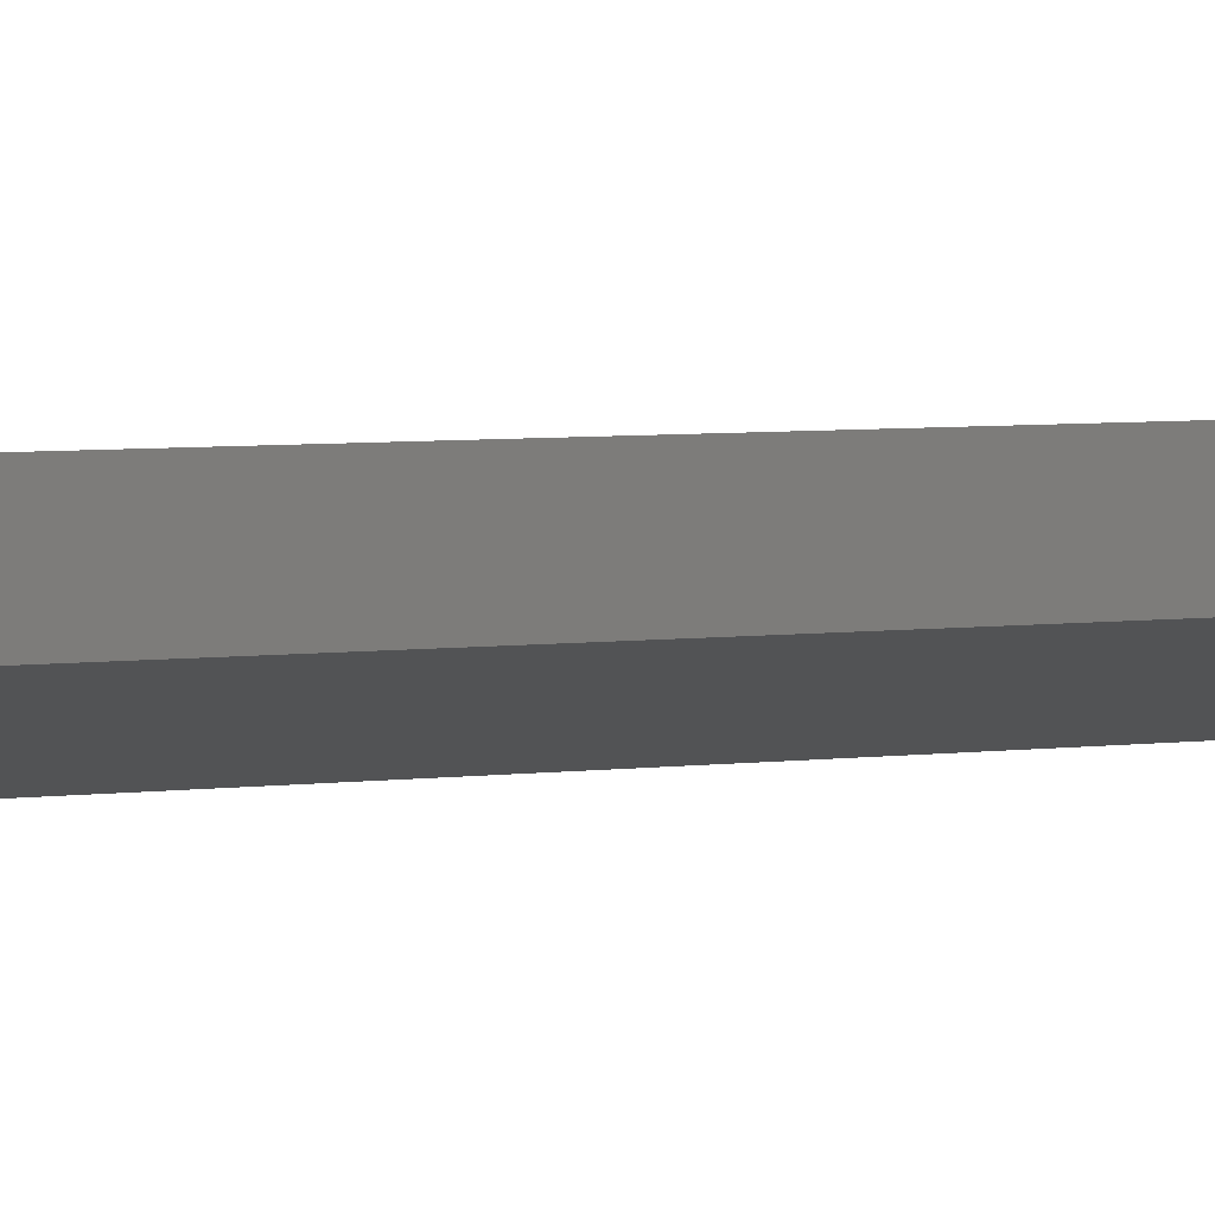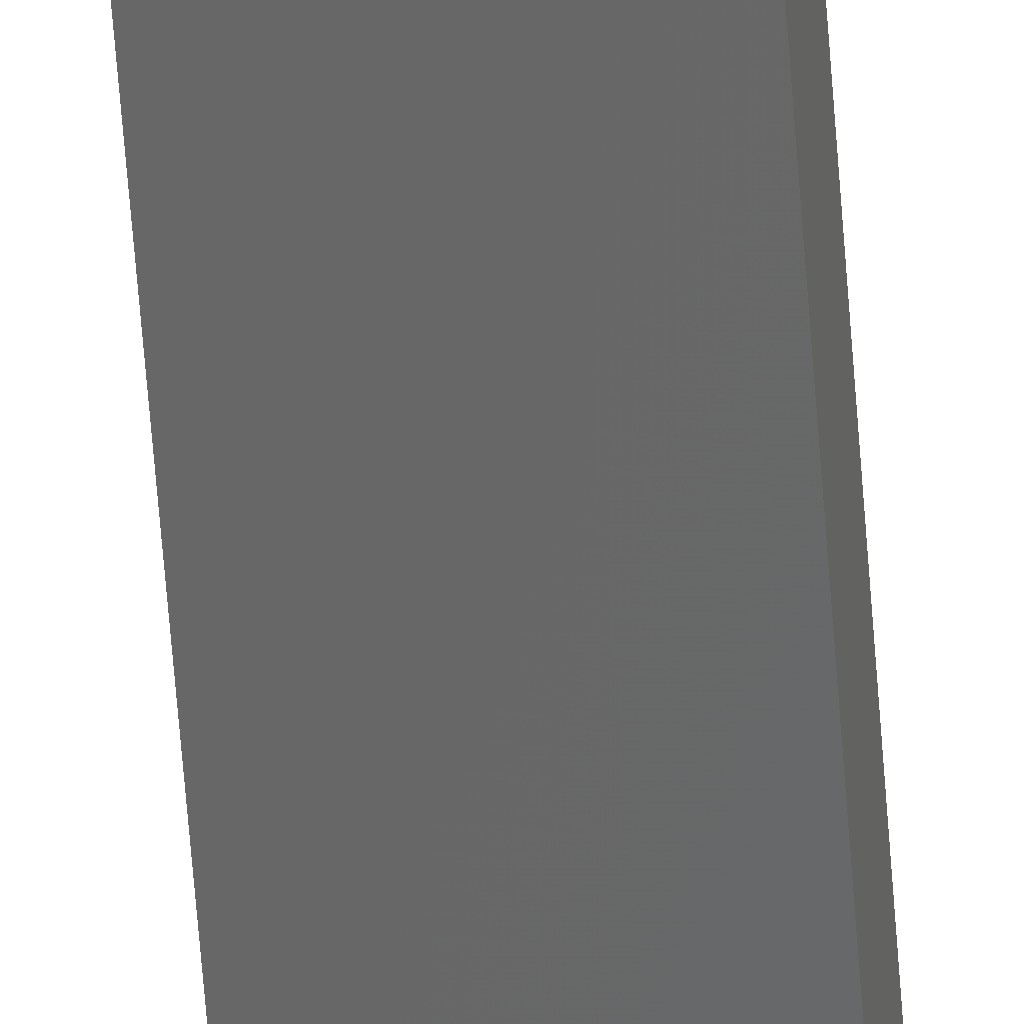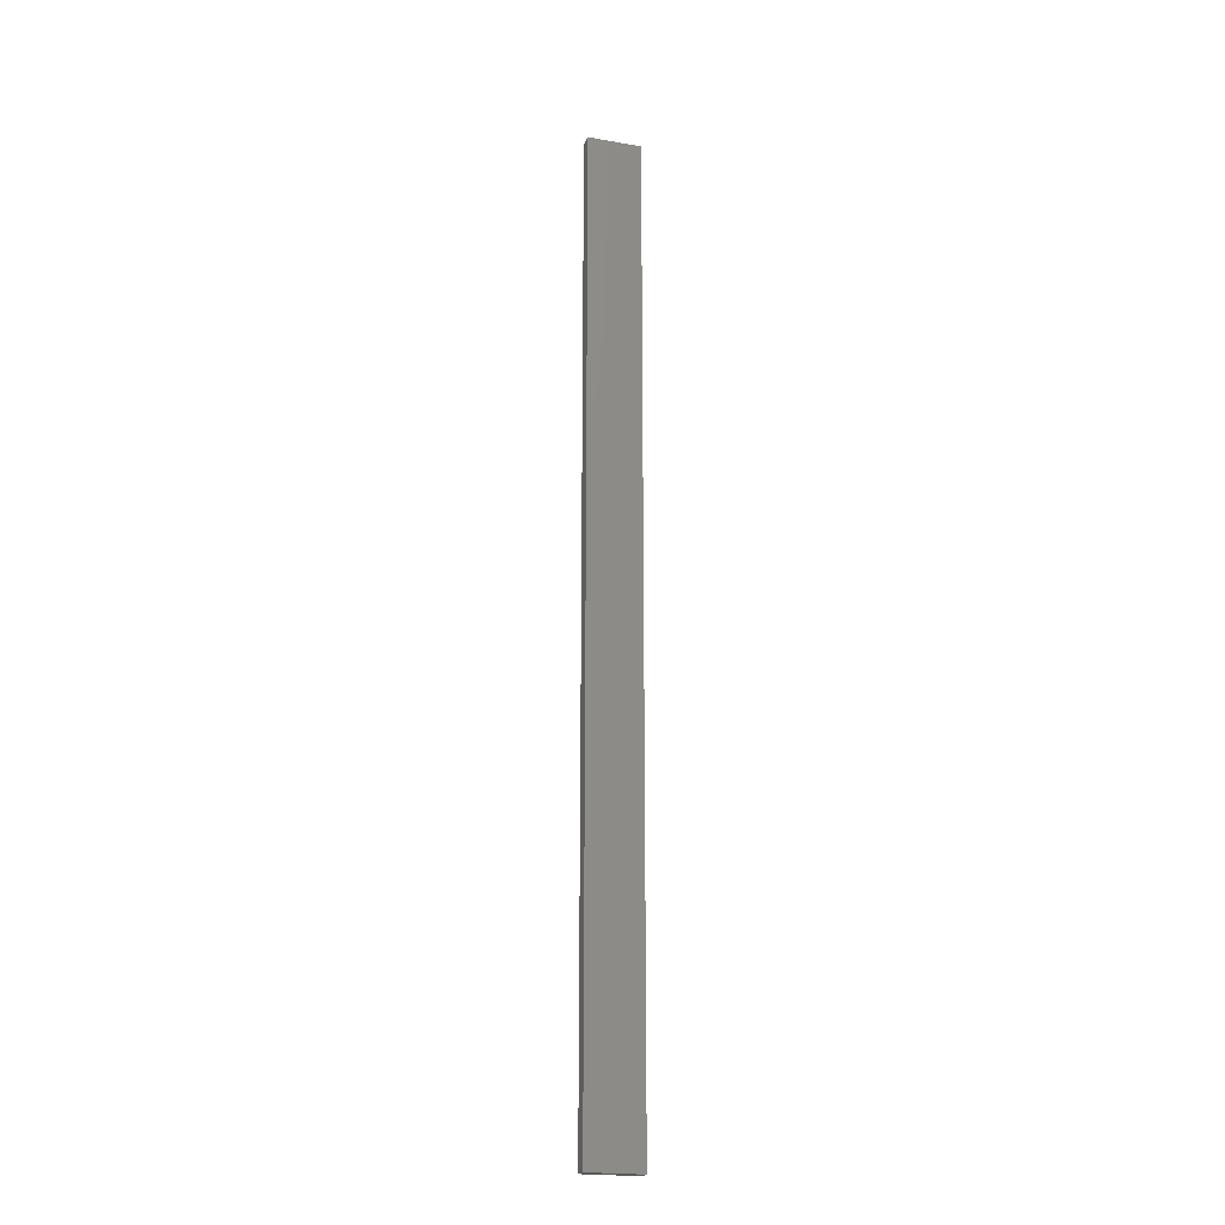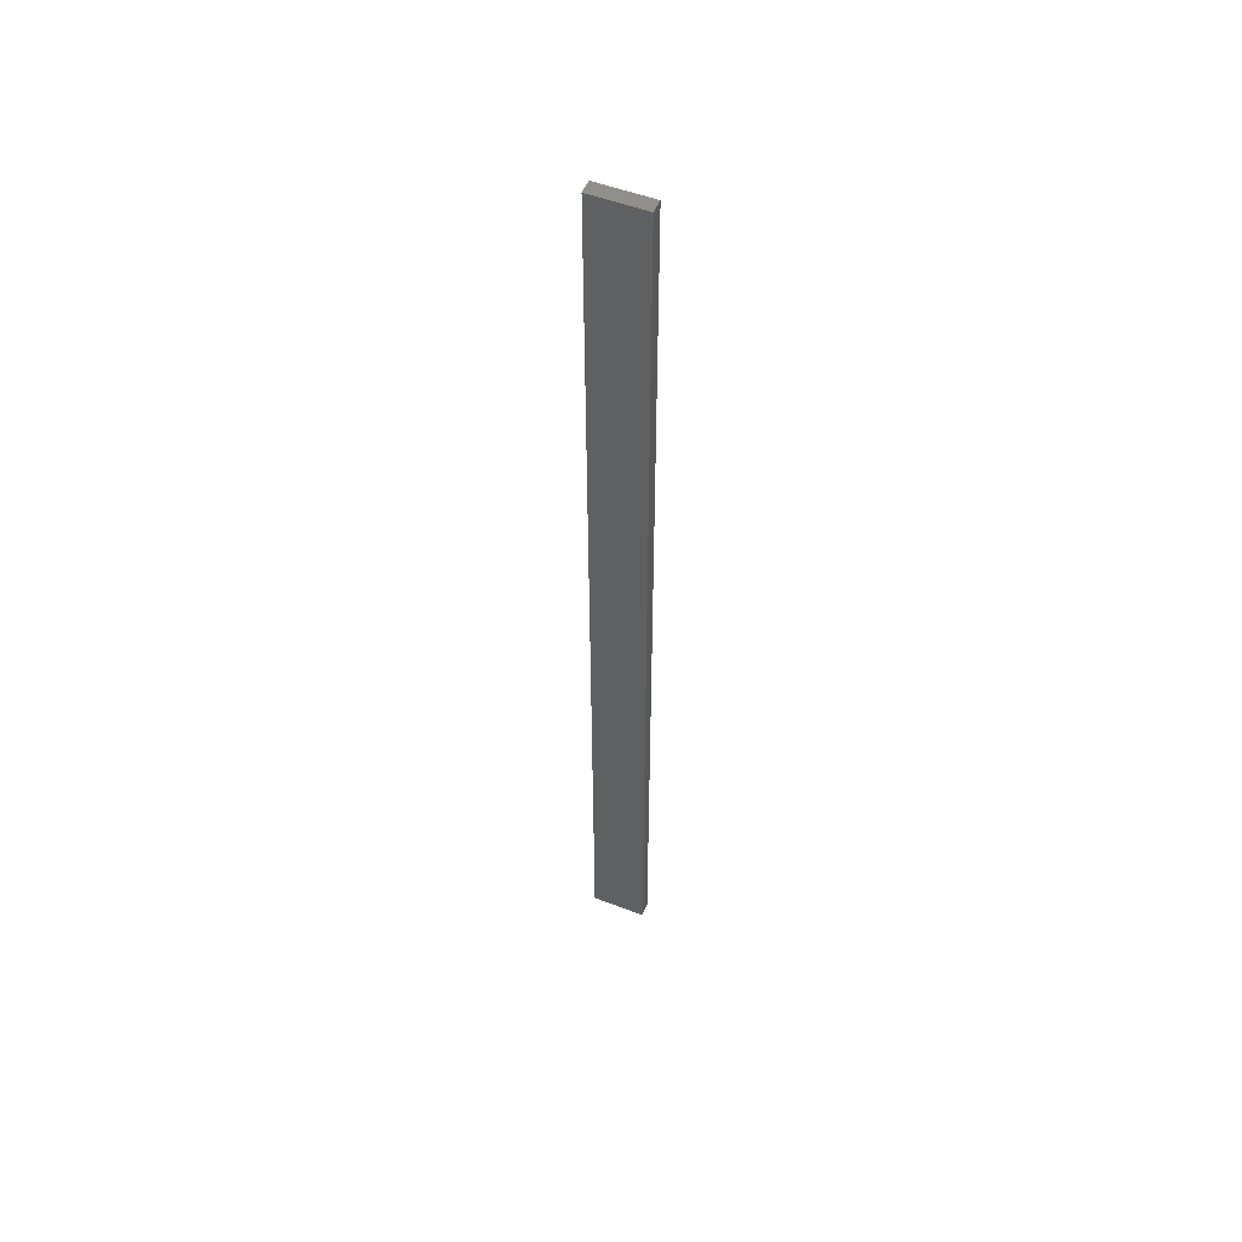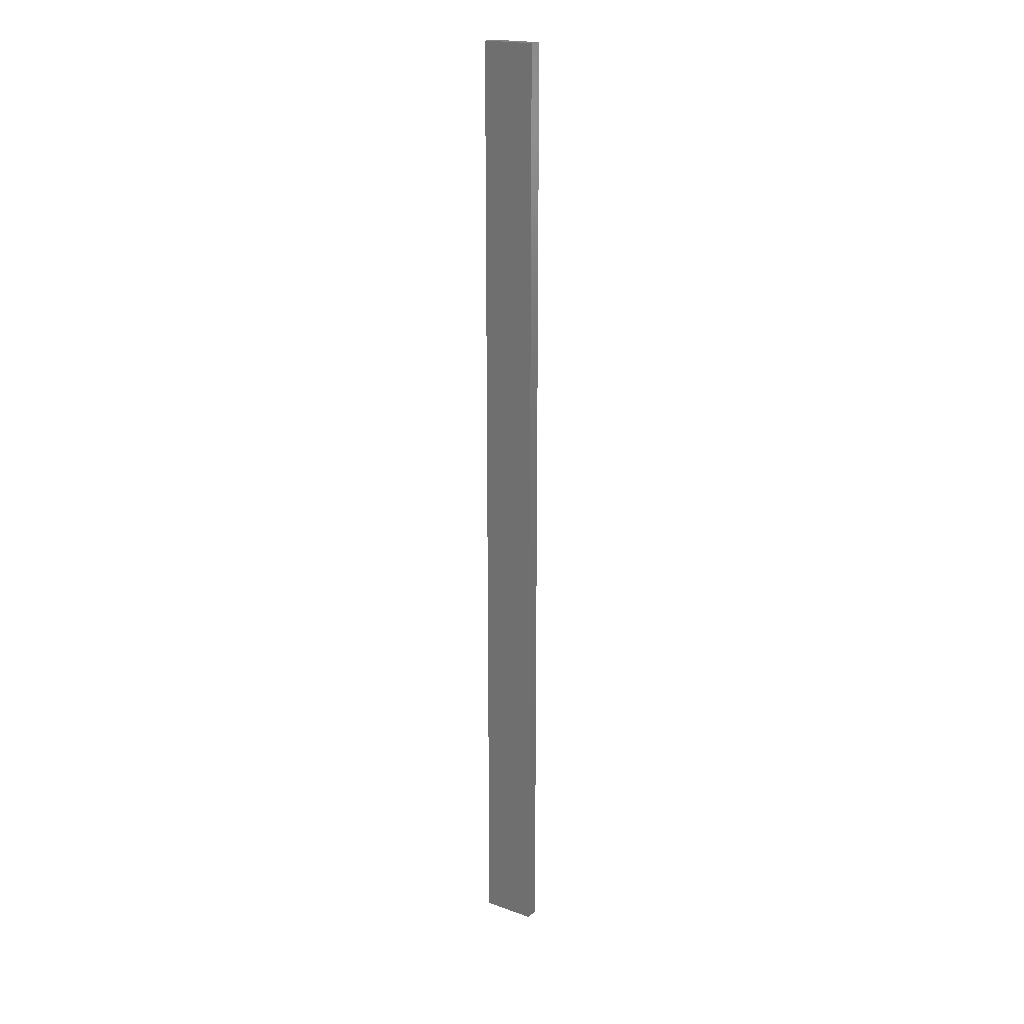
<metadata>
{"format":"stl","ext":"stl","renderer":"f3d","projection":"perspective","resolution":1024,"background":"white","views":[{"elev":1.2,"azim":-150.9,"up":"+Y"},{"elev":-57.6,"azim":4.1,"up":"+Y"},{"elev":-20.9,"azim":-29.3,"up":"+Z"},{"elev":52.4,"azim":-169.6,"up":"+Z"},{"elev":19.7,"azim":-158.8,"up":"+Z"}]}
</metadata>
<code>
# stl→obj: 16 verts, 28 faces
v -19.02 -2.405 -19.58
v -18.96 -2.419 -19.58
v -18.96 -2.419 -15.99
v -19.02 -2.405 -15.99
v -19.09 -2.391 -19.58
v -19.09 -2.391 -15.99
v -19.15 -2.377 -19.58
v -19.15 -2.377 -15.99
v -19.14 -2.328 -15.99
v -19.14 -2.328 -19.58
v -18.95 -2.37 -15.99
v -18.95 -2.37 -19.58
v -19.01 -2.356 -15.99
v -19.01 -2.356 -19.58
v -19.08 -2.342 -15.99
v -19.08 -2.342 -19.58
f 1 2 3
f 1 3 4
f 5 4 6
f 5 1 4
f 7 6 8
f 7 5 6
f 7 9 10
f 8 9 7
f 11 12 13
f 13 14 15
f 12 14 13
f 14 16 15
f 15 10 9
f 16 10 15
f 12 11 2
f 11 3 2
f 6 15 9
f 6 9 8
f 4 13 15
f 4 15 6
f 3 11 13
f 3 13 4
f 10 16 7
f 16 5 7
f 14 1 16
f 16 1 5
f 14 12 1
f 12 2 1

</code>
